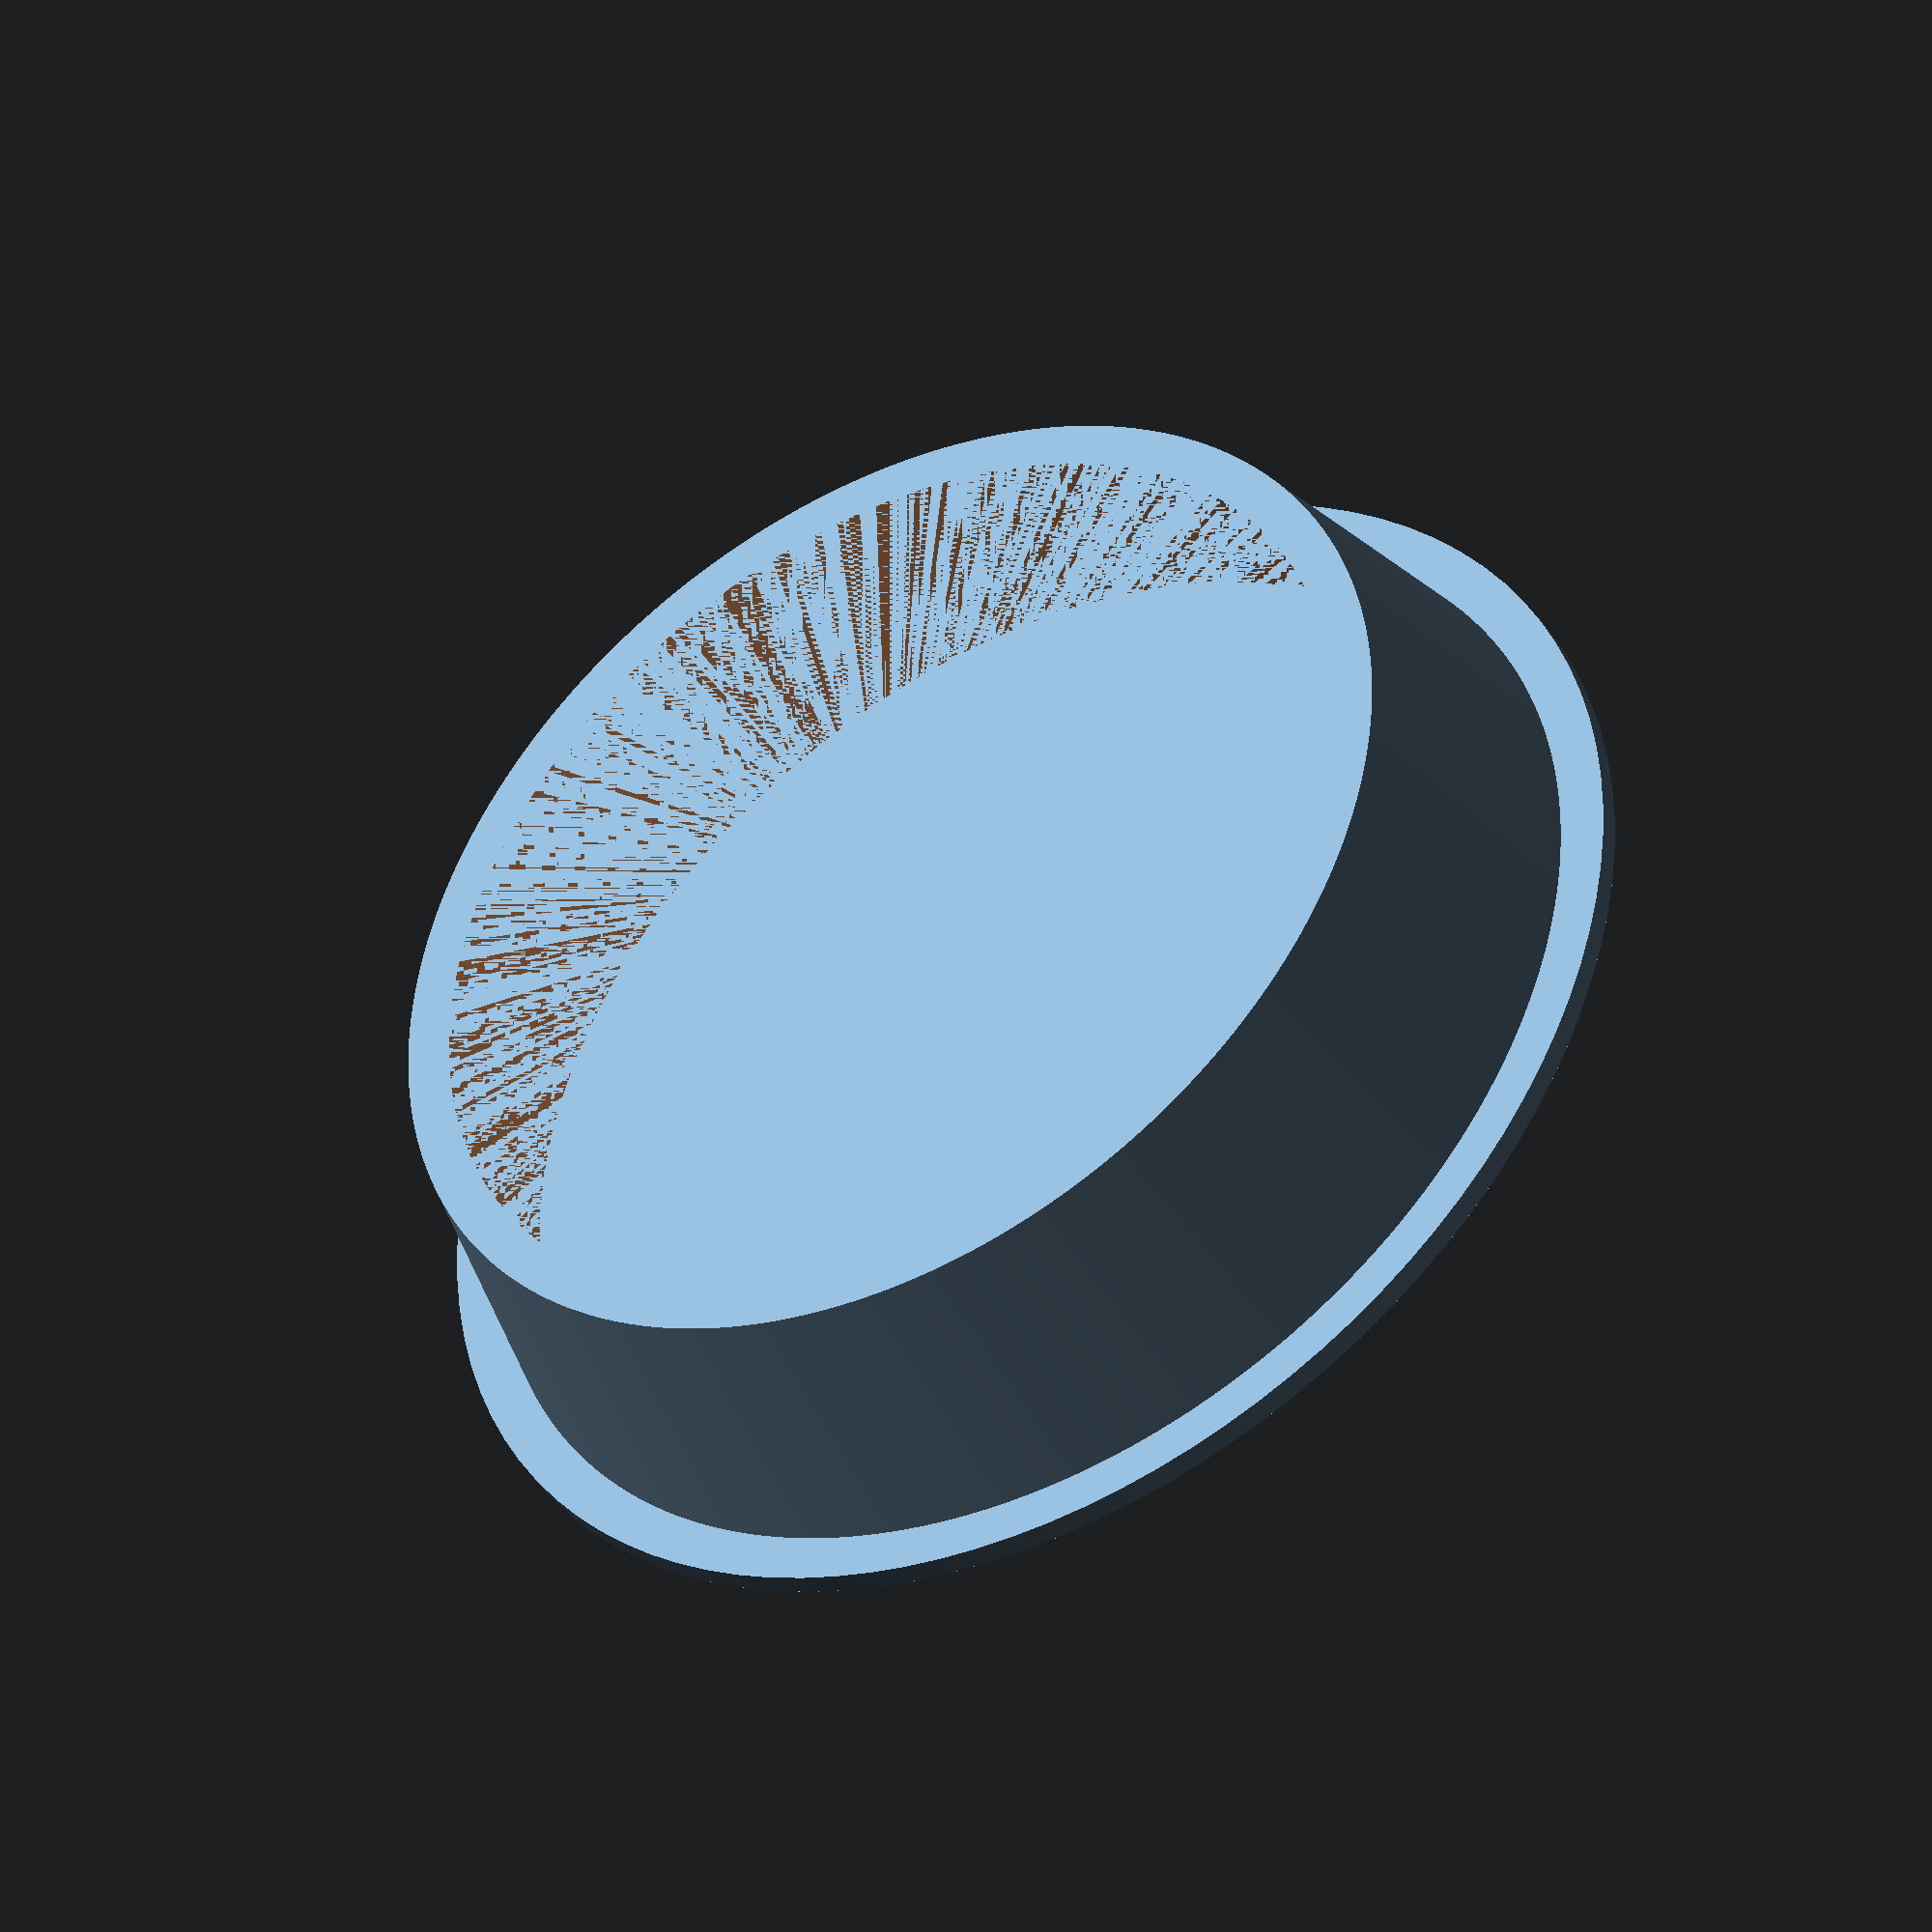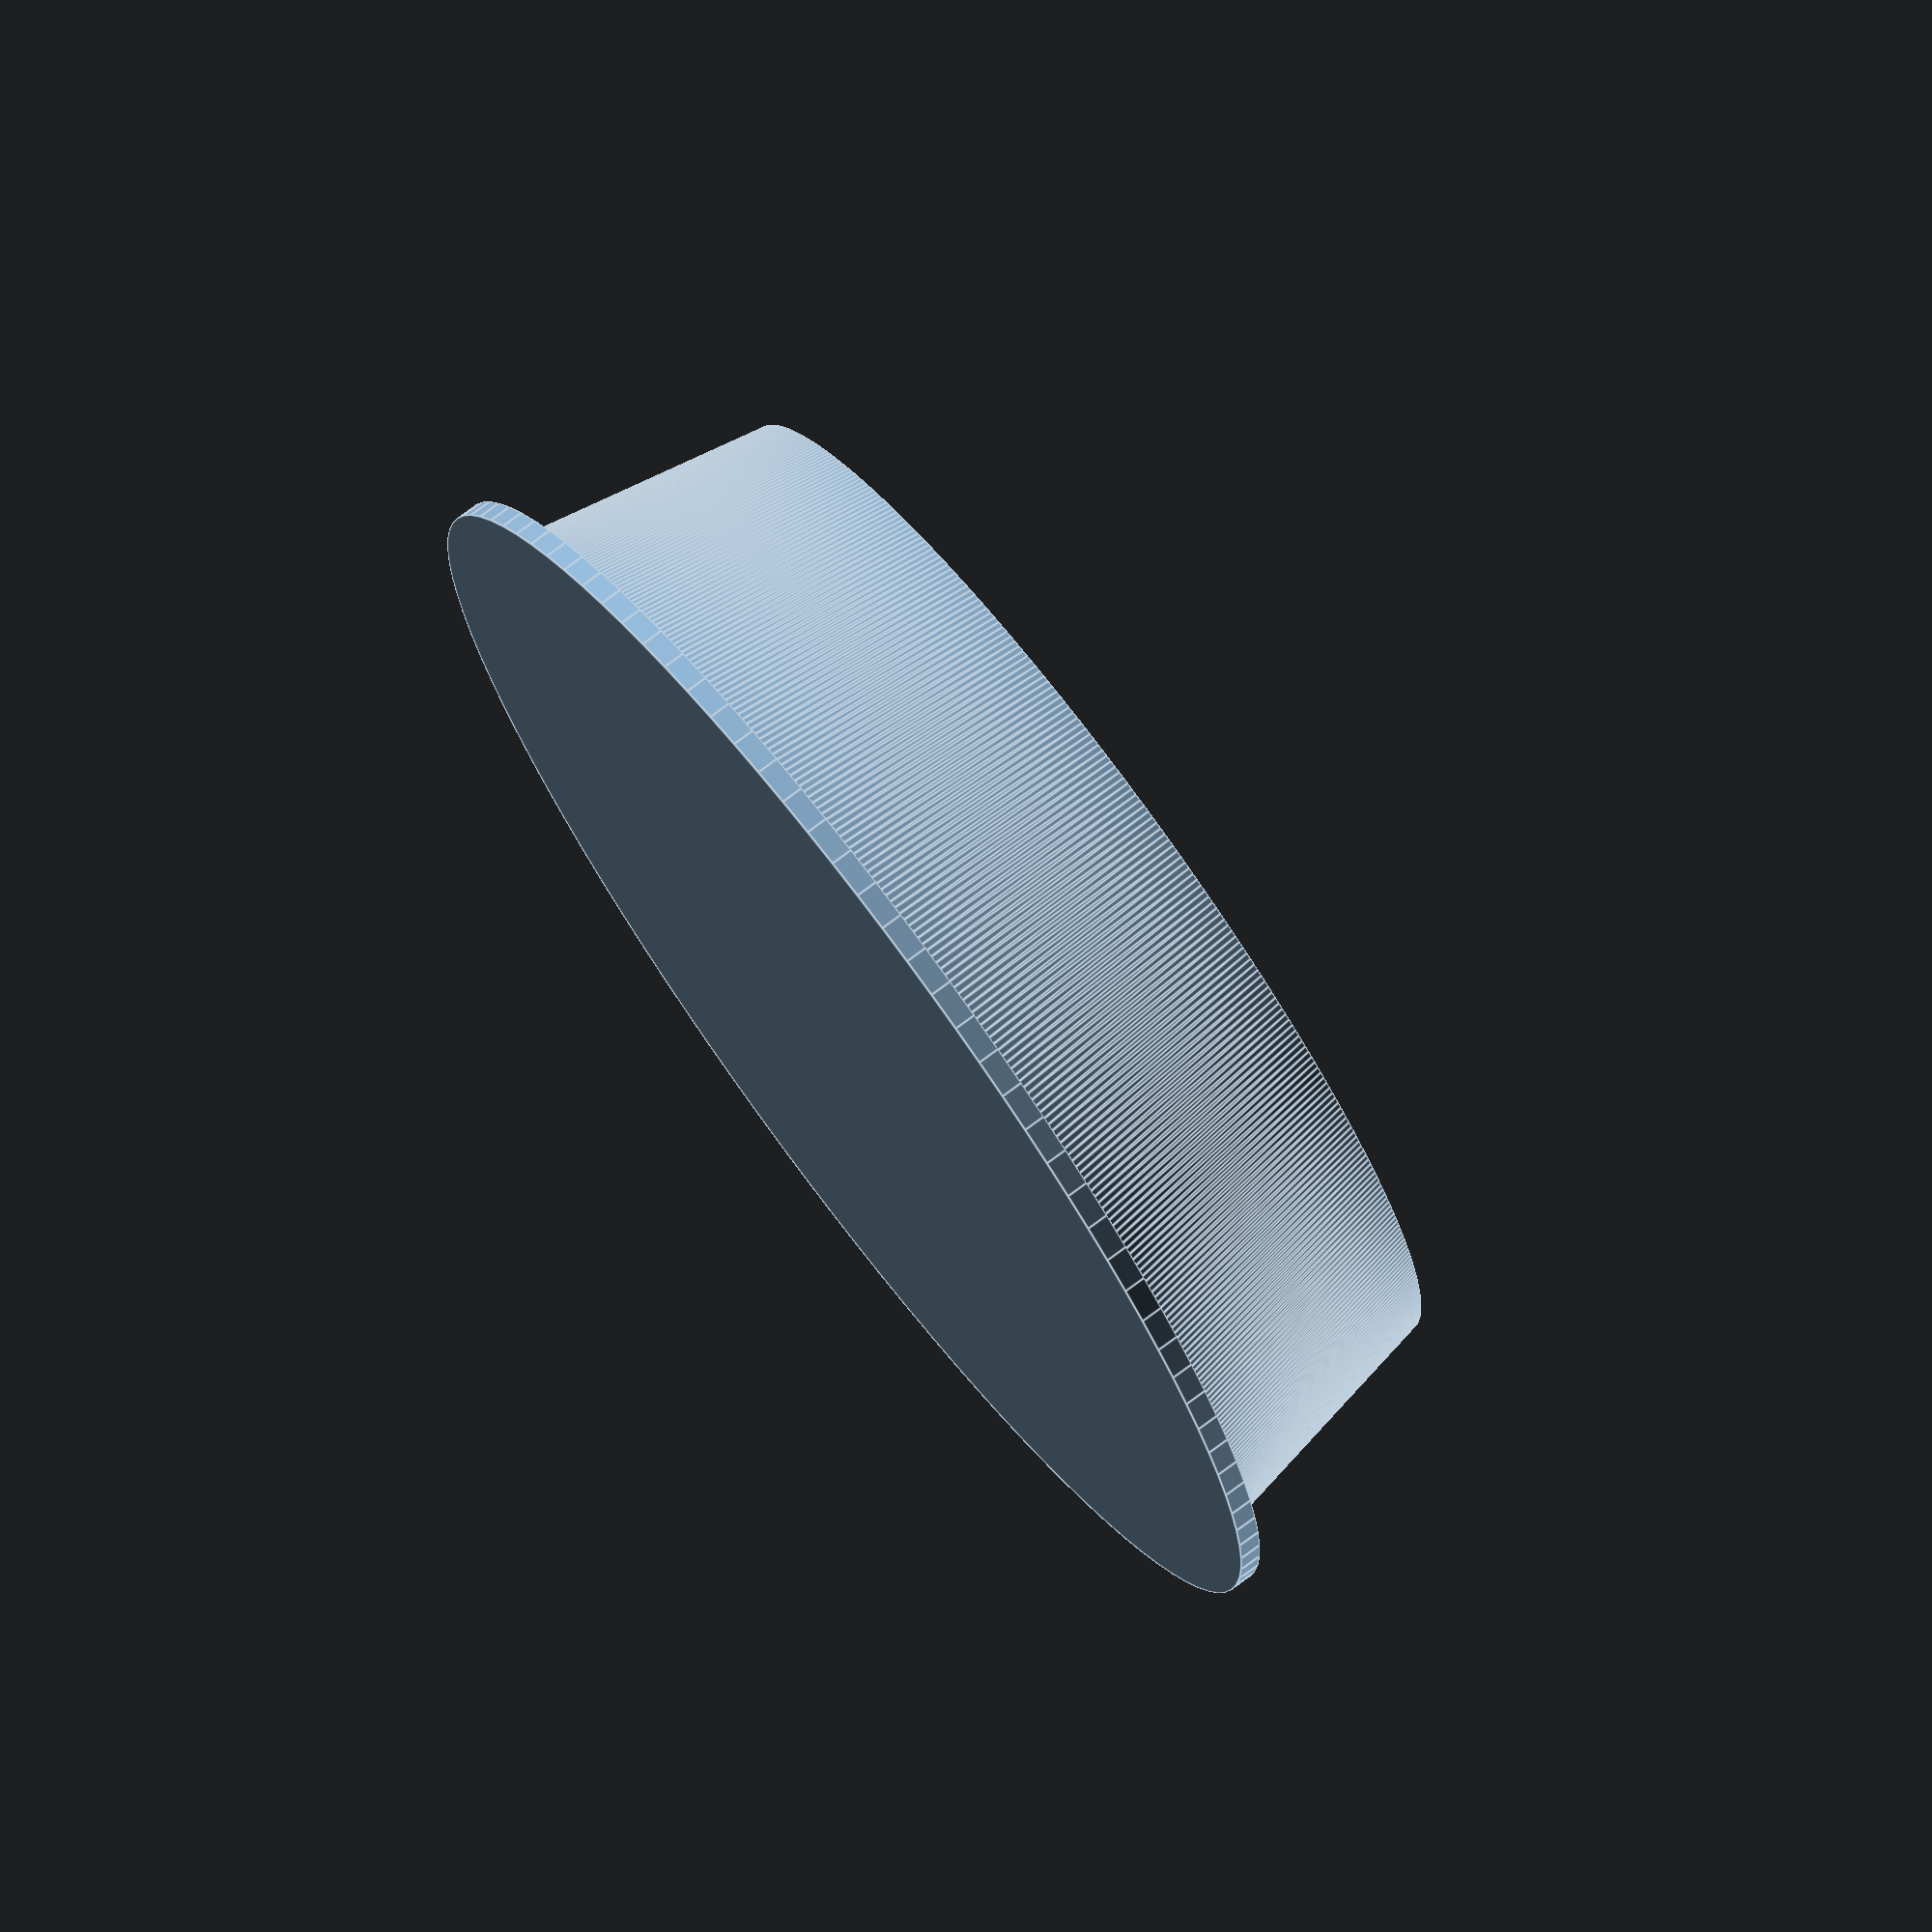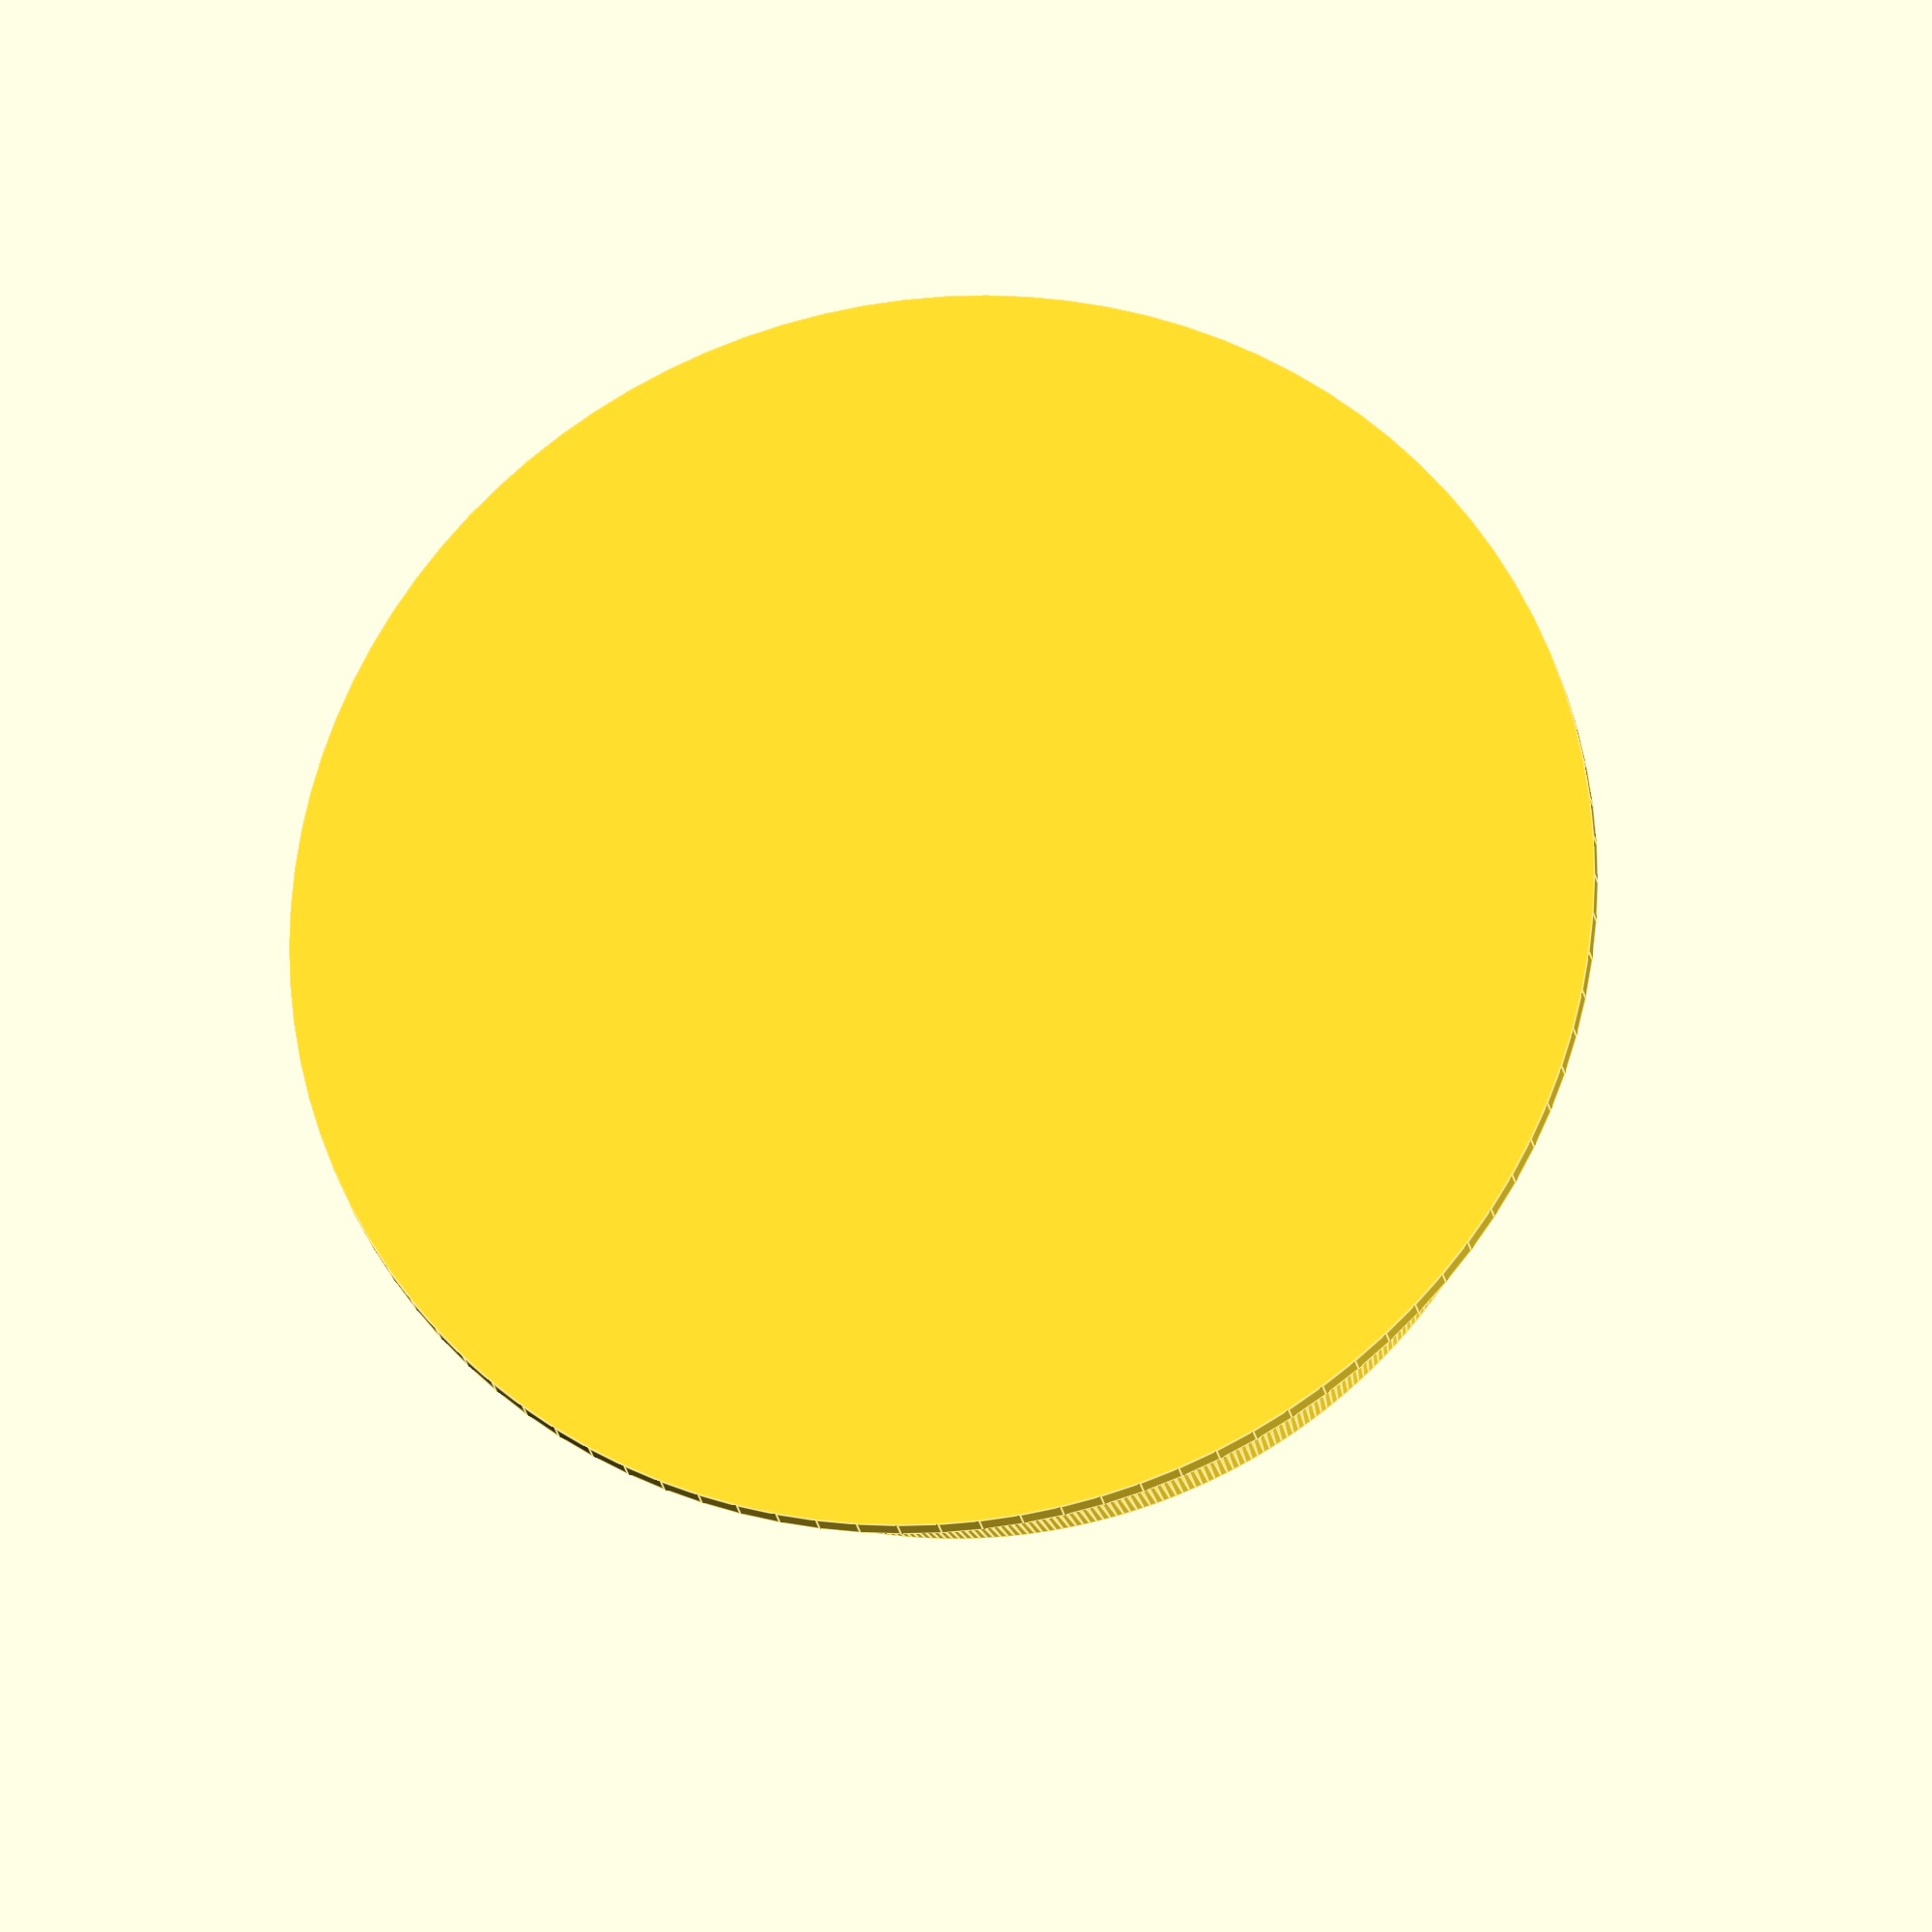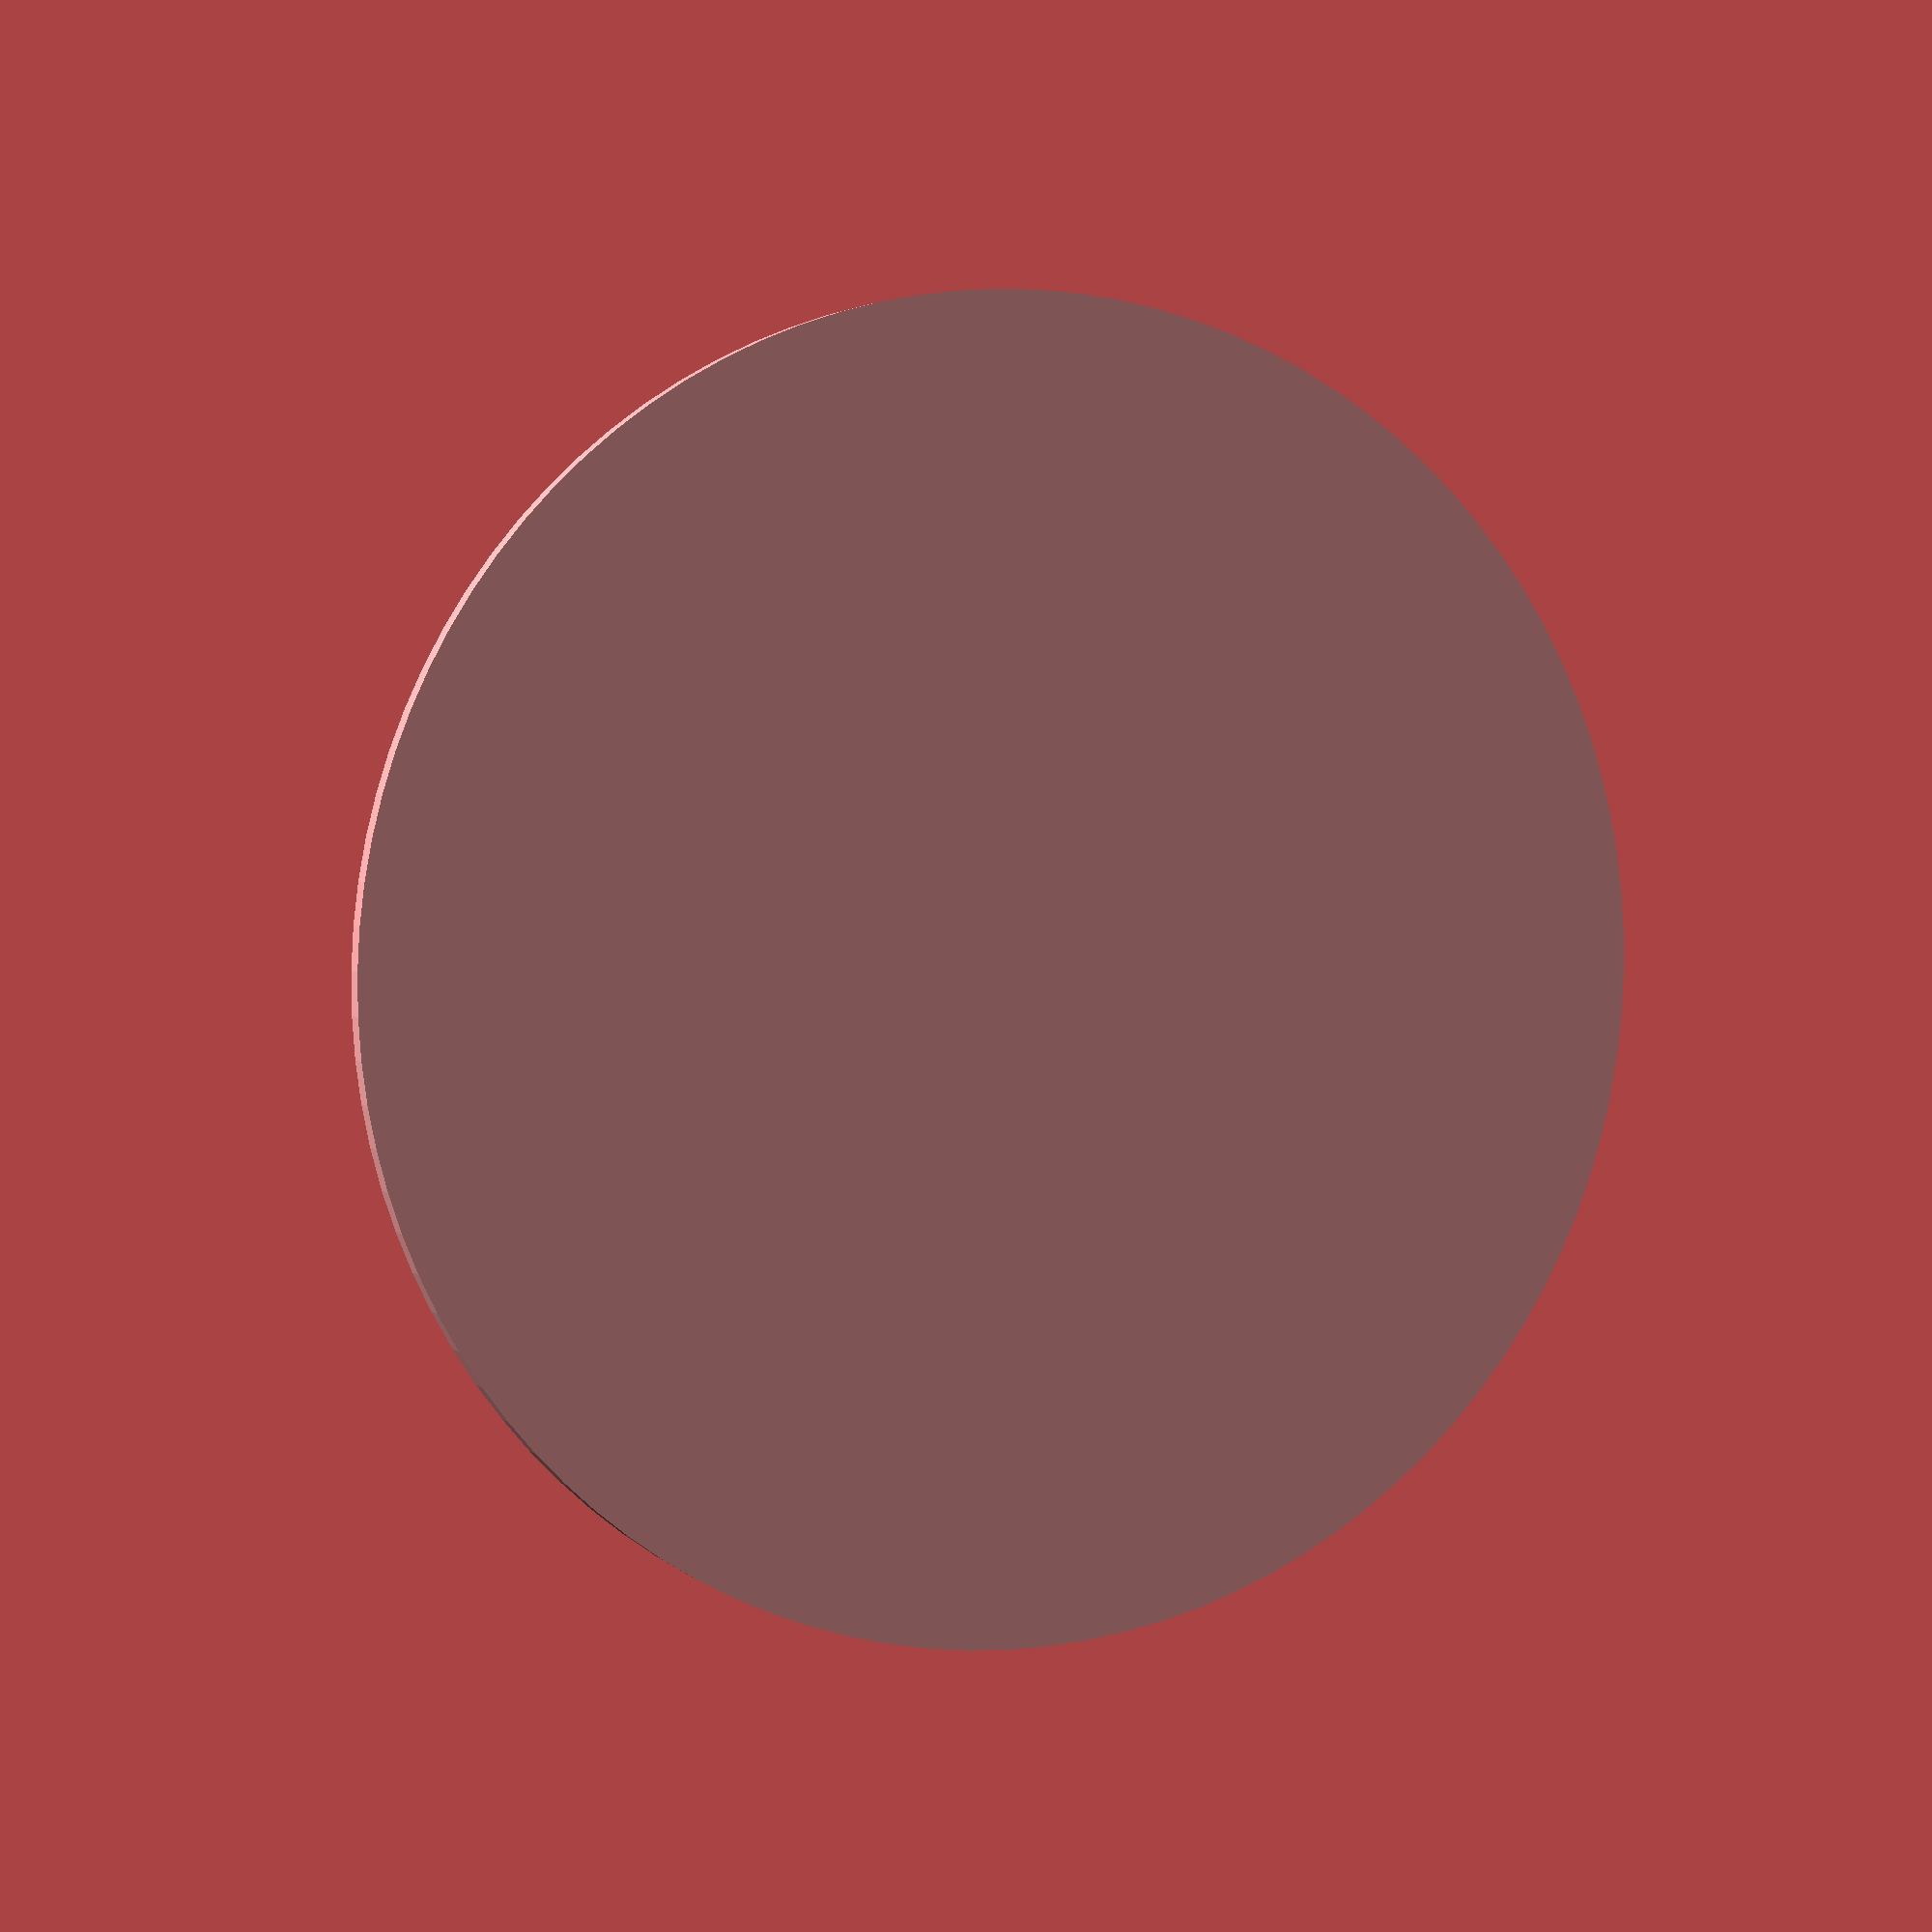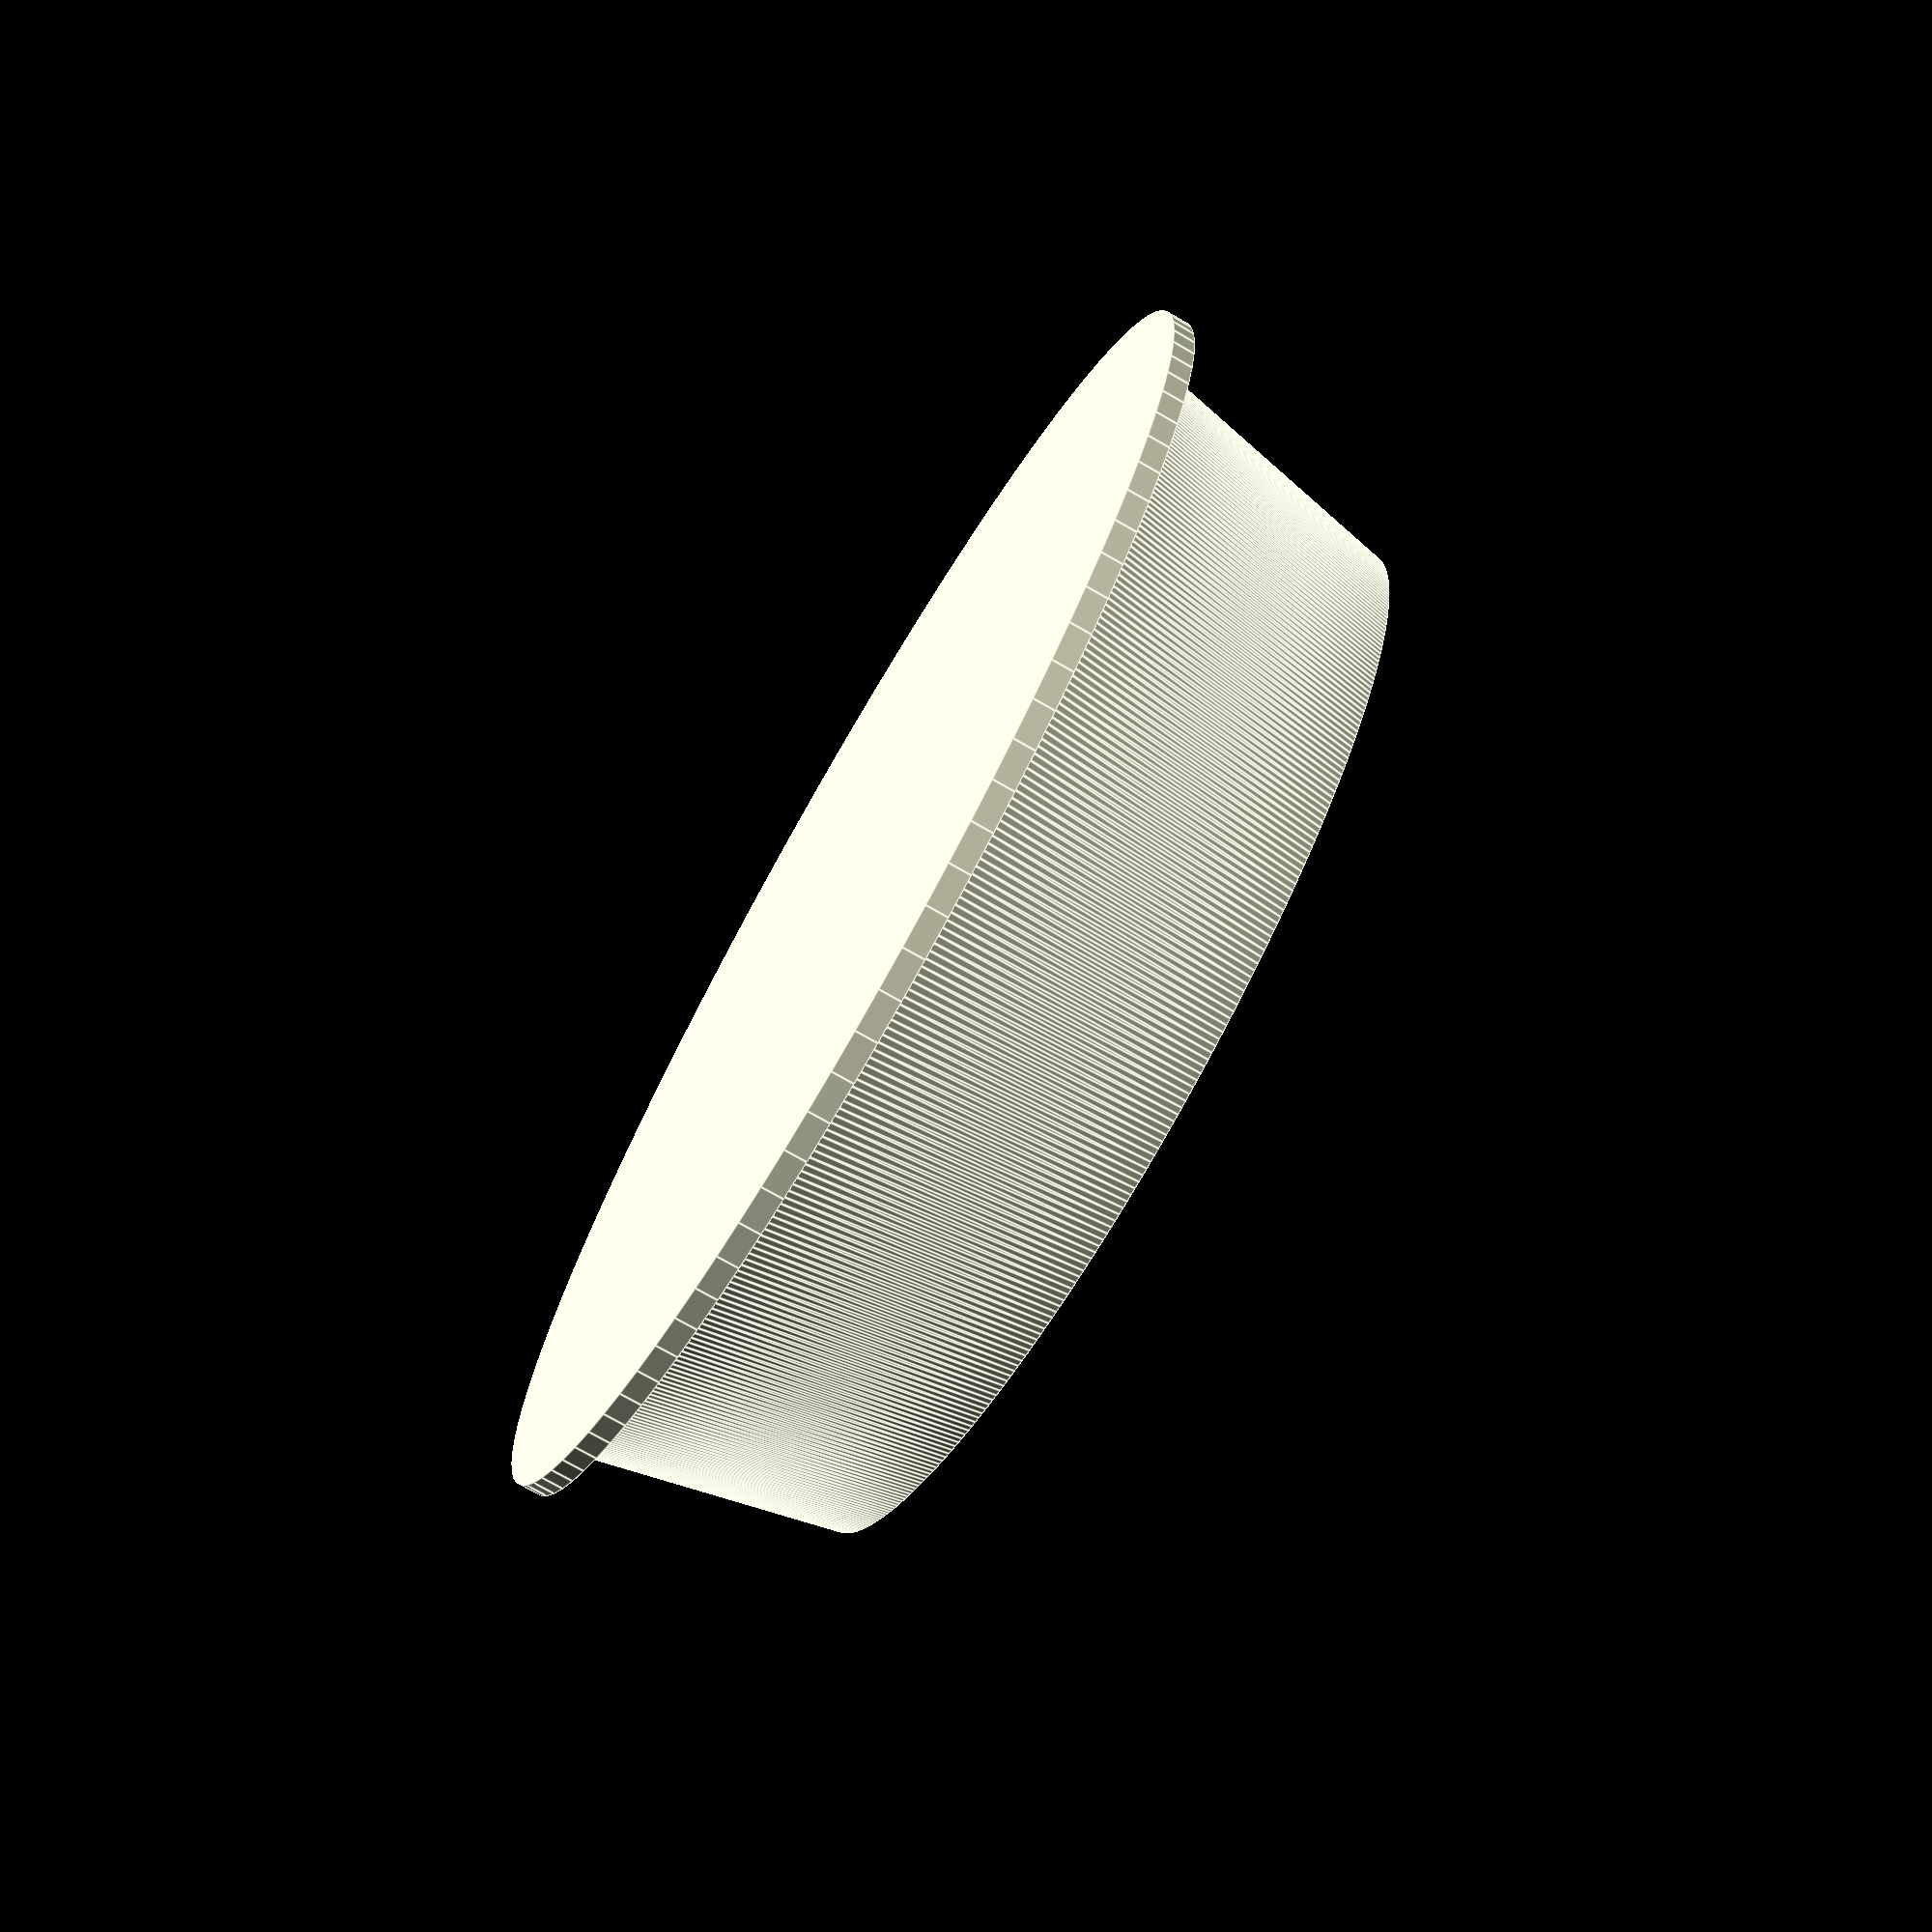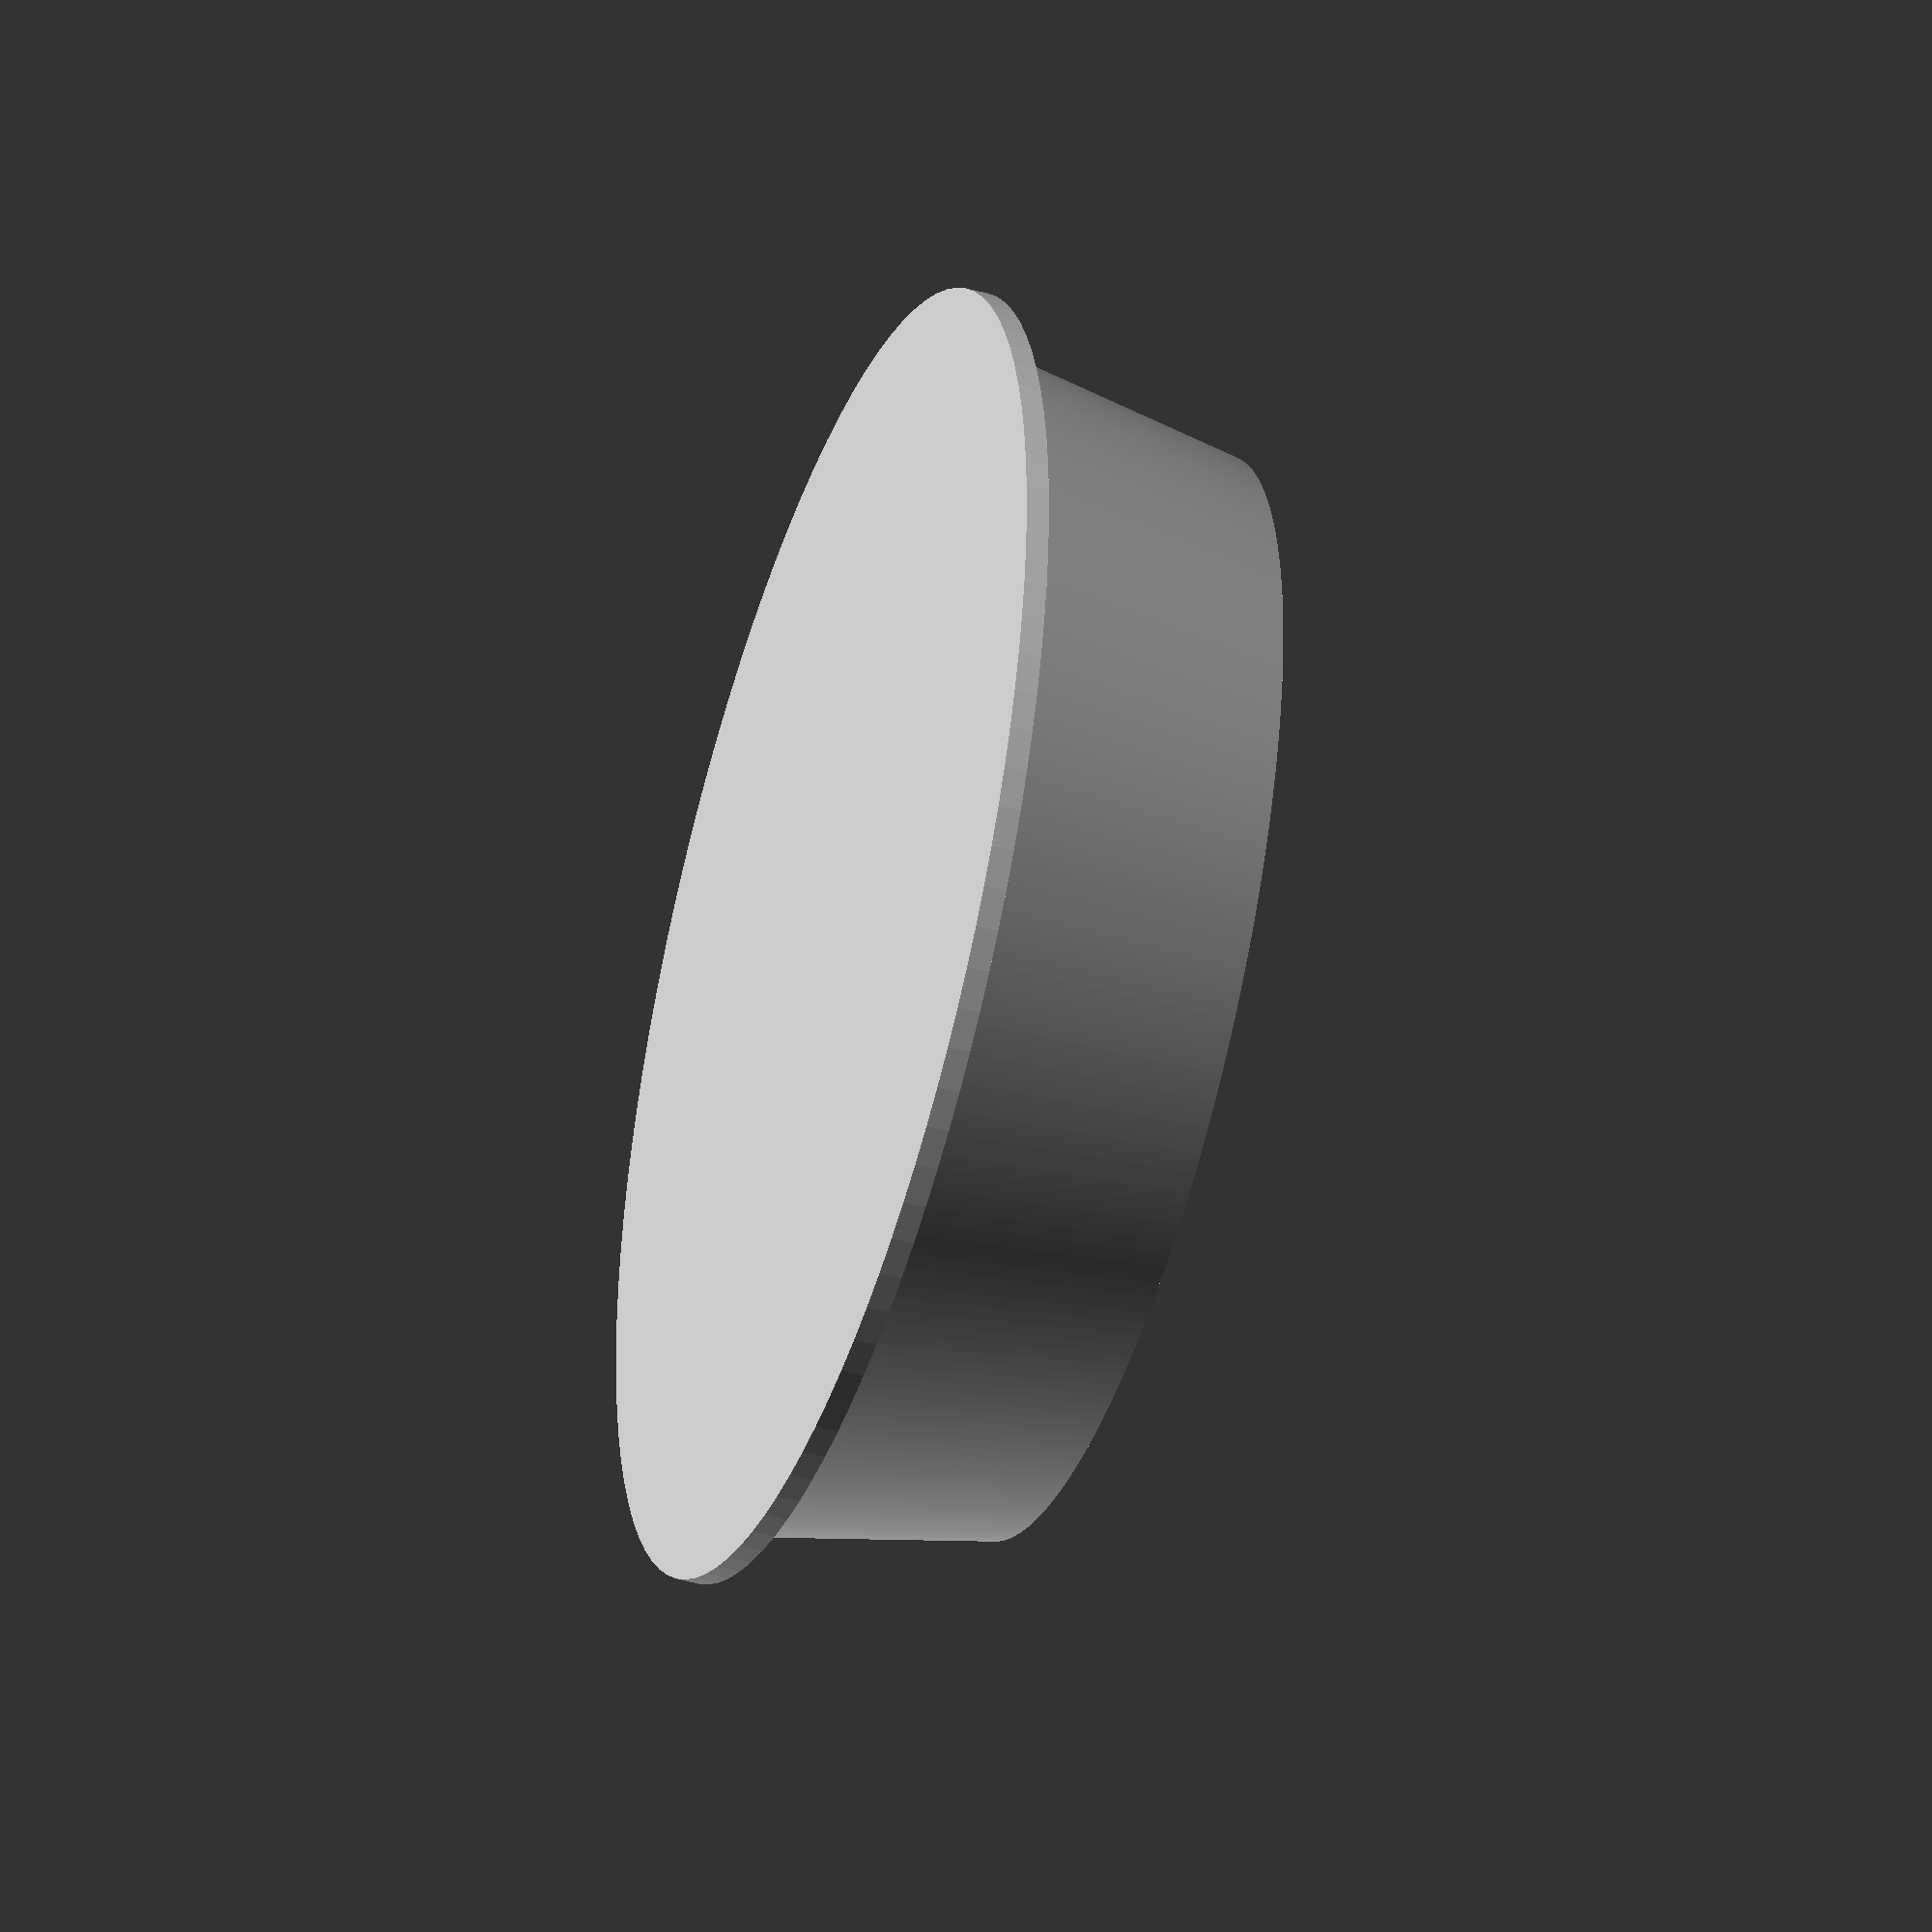
<openscad>
//cube([3,5,7]);
//sphere([20, $fn=100]); 
//cylinder([10,3,0]);

r1 = 95;
r2 = 105;
wall = 8;
height = 50;

difference() {
 cylinder($fn=500, h=height, r1=r2, r2=r1, center=true);
 cylinder($fn=500, h=height, r1=r2 - wall, r2=r1 - wall, center=true);
}

translate([0, 0, 0 - (height/2)]) {
  cylinder (h = 4, r=r2+wall, center = true, $fn=100);
}
 
 //cylinder(  15,    10,    0,        true);
 //cylinder(h=15, d1=20, d2=0, center=true);

</openscad>
<views>
elev=222.3 azim=45.0 roll=150.1 proj=o view=solid
elev=285.4 azim=296.9 roll=233.1 proj=o view=edges
elev=201.8 azim=302.1 roll=350.8 proj=o view=edges
elev=176.7 azim=247.0 roll=21.3 proj=p view=wireframe
elev=253.4 azim=171.8 roll=300.0 proj=p view=edges
elev=223.3 azim=124.4 roll=288.1 proj=o view=wireframe
</views>
